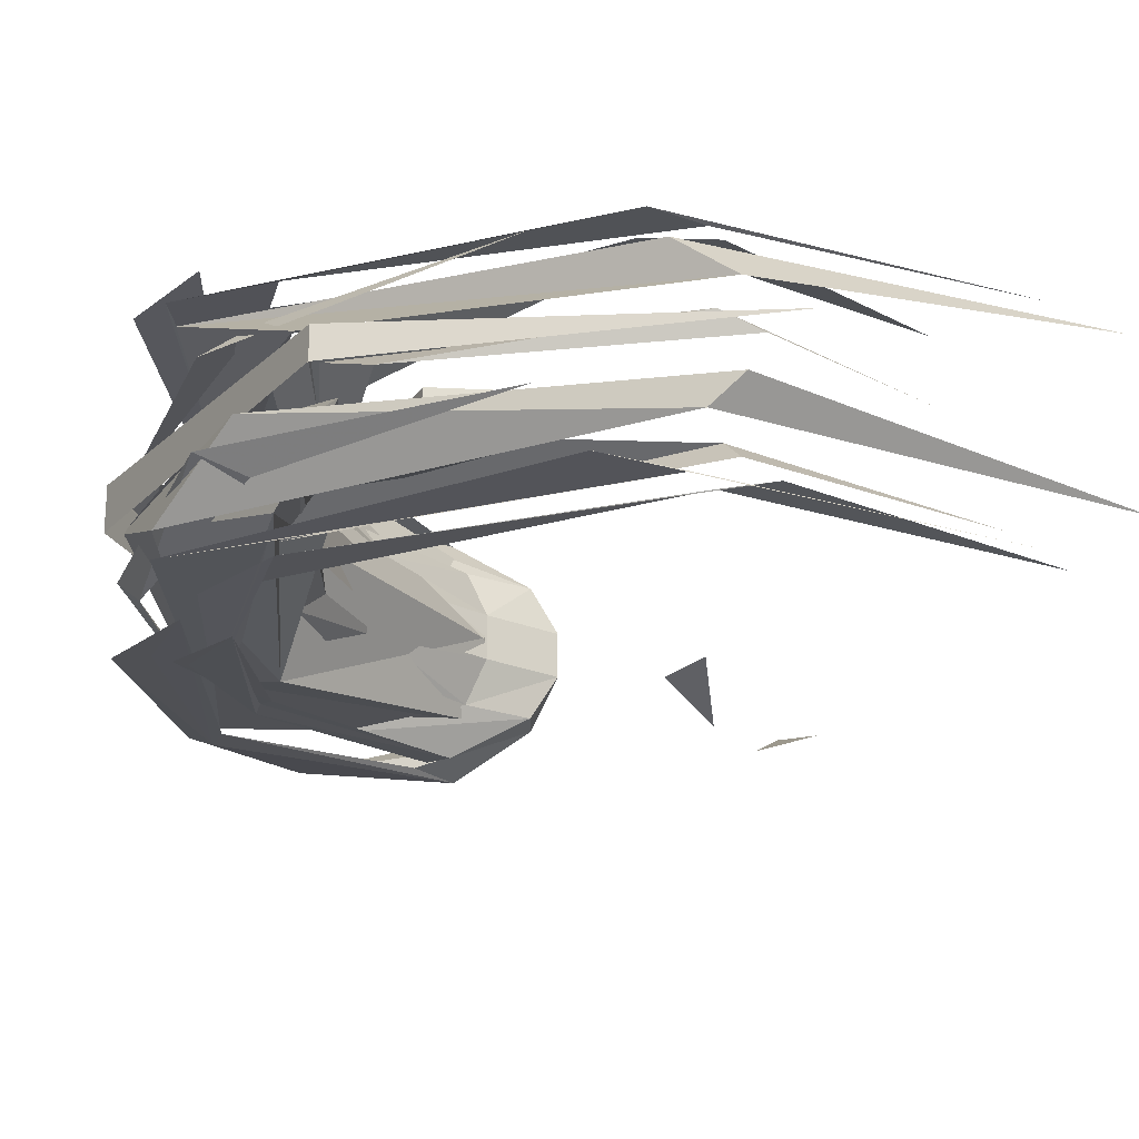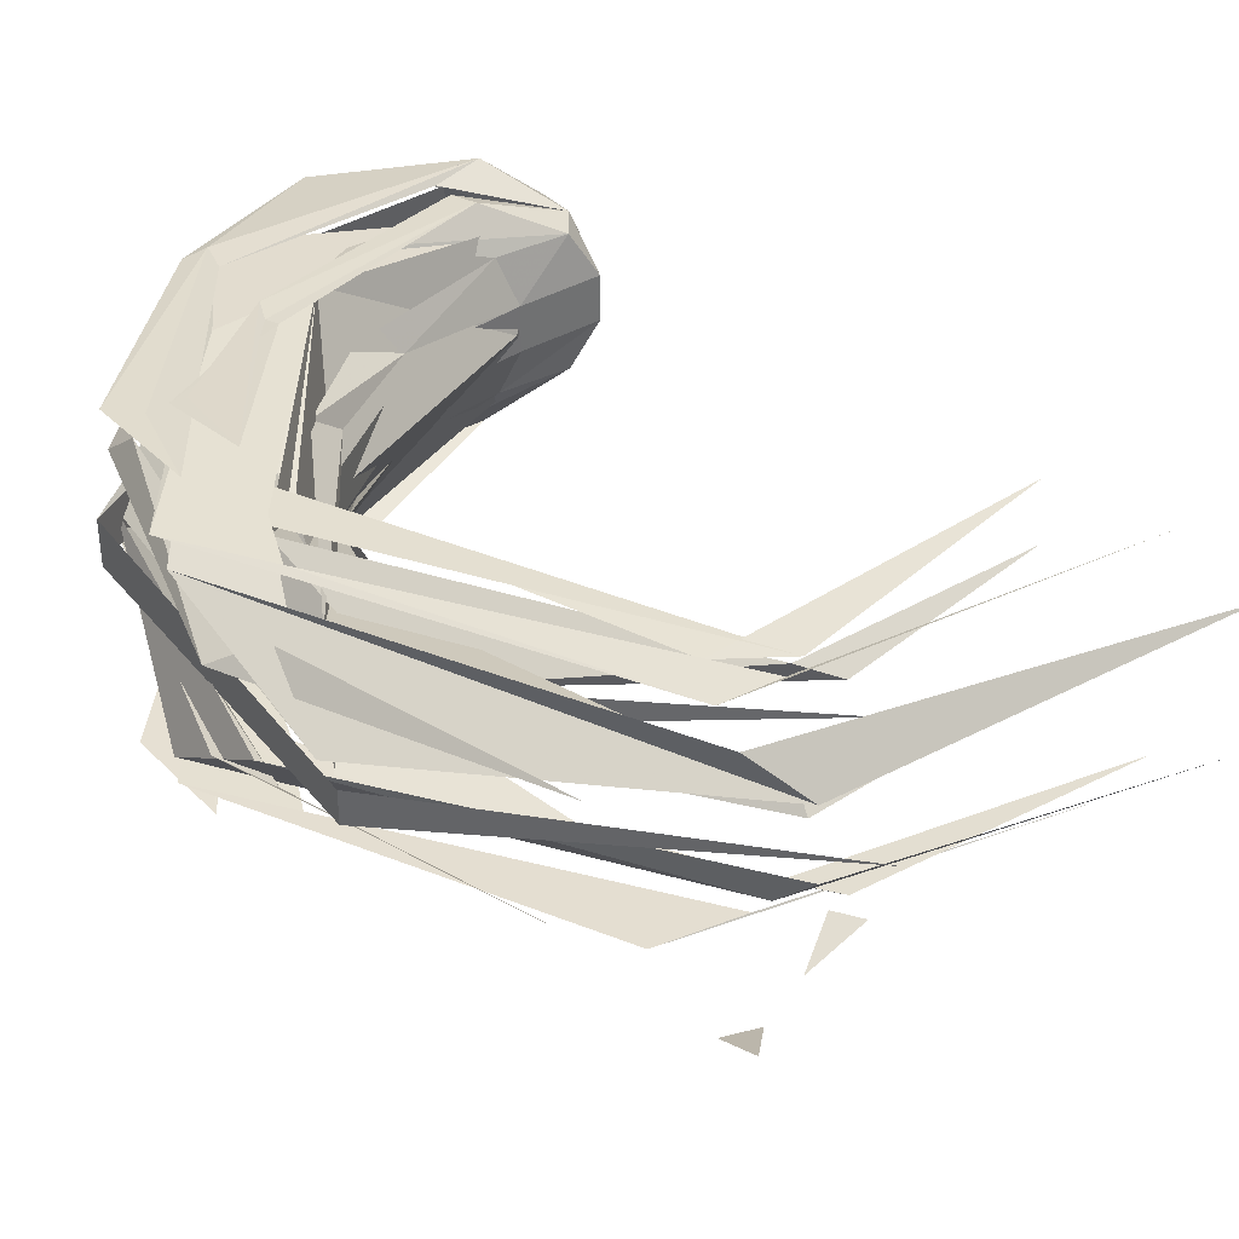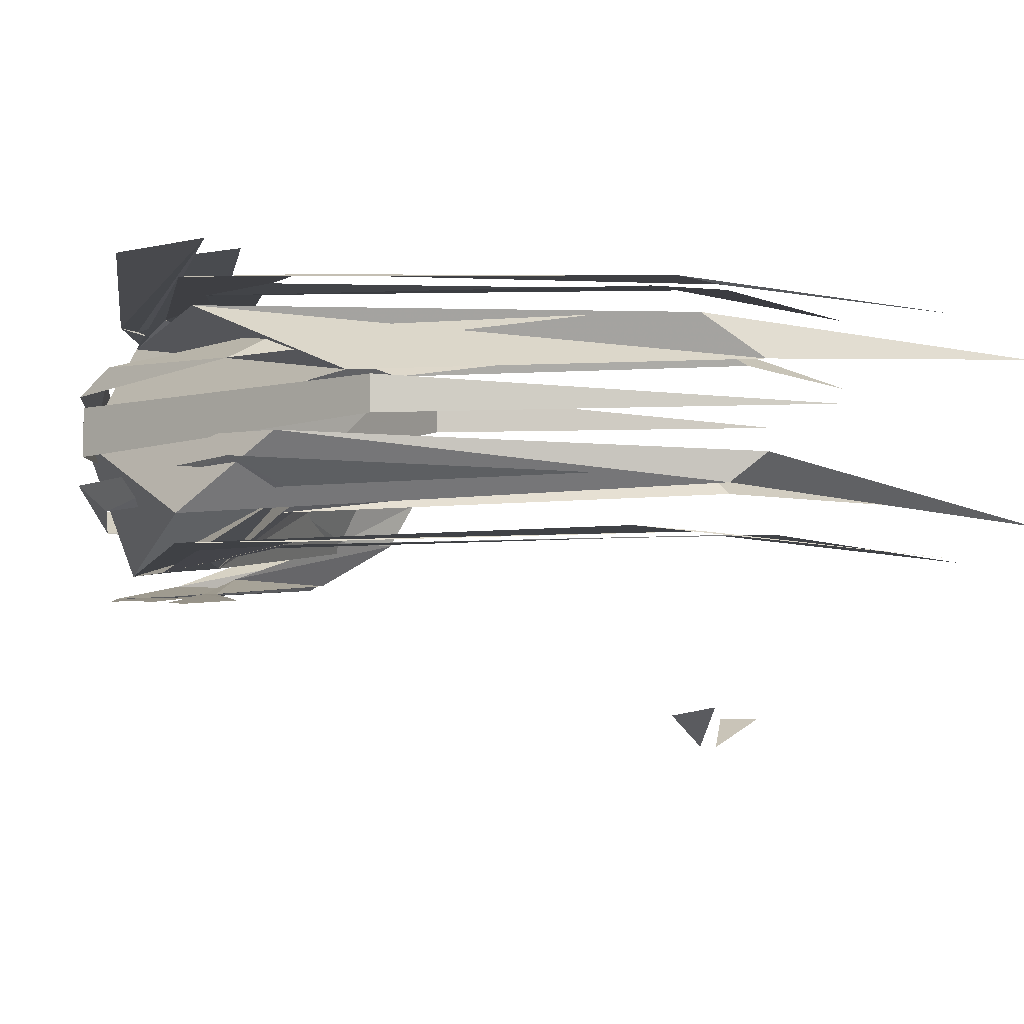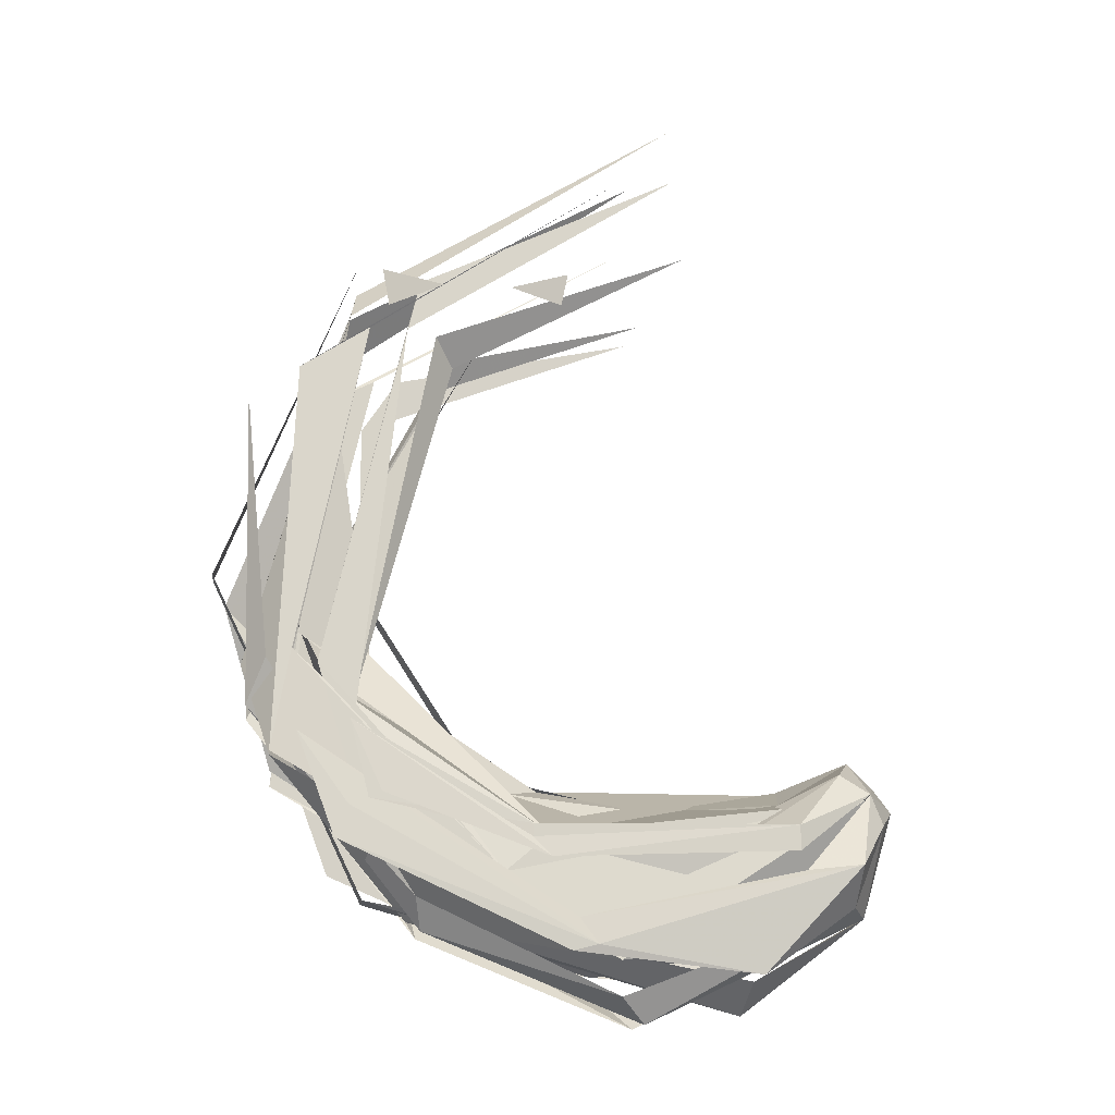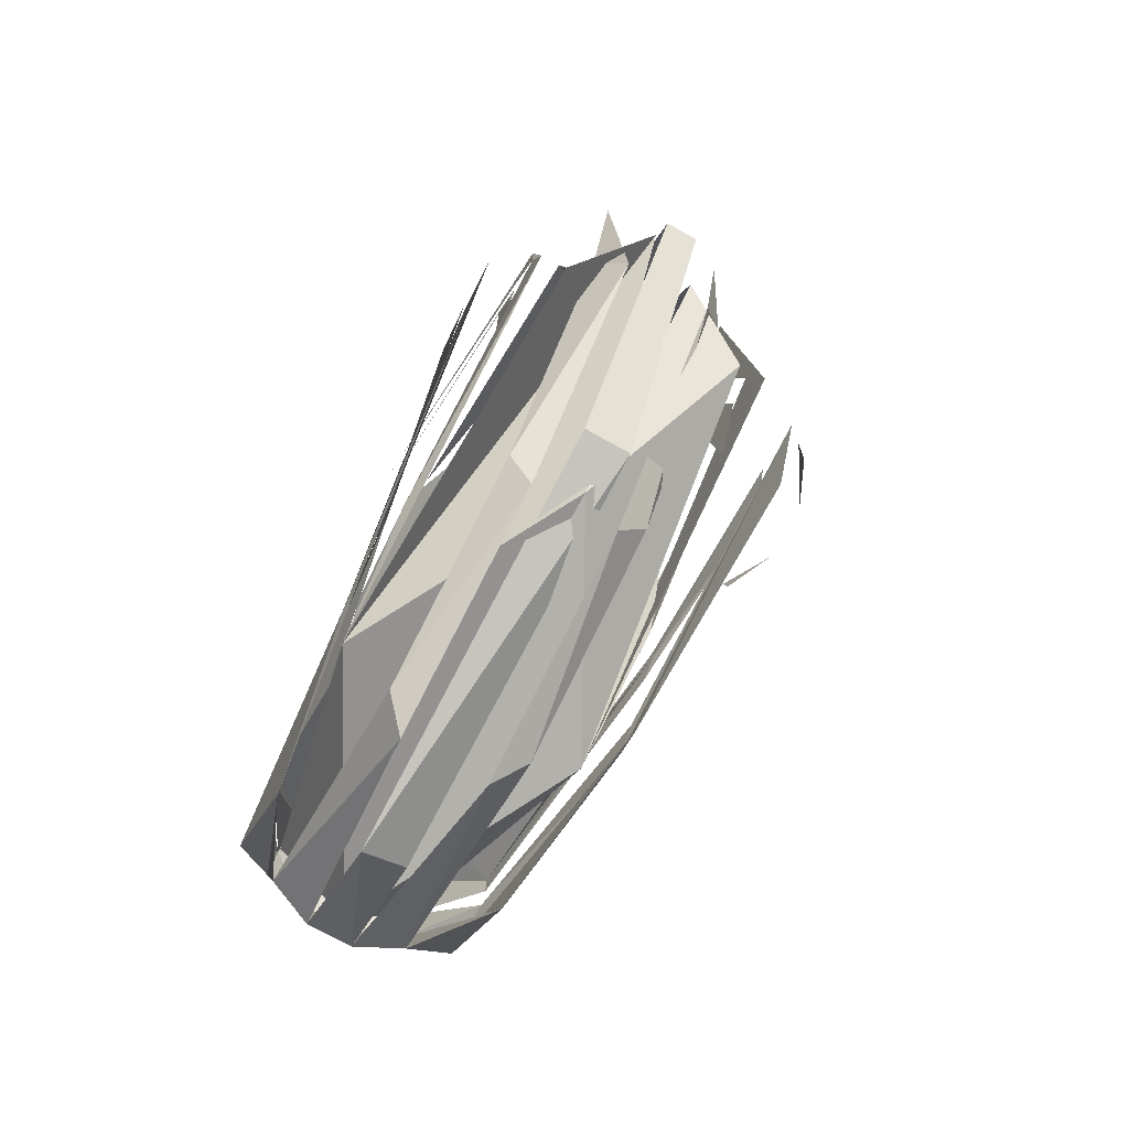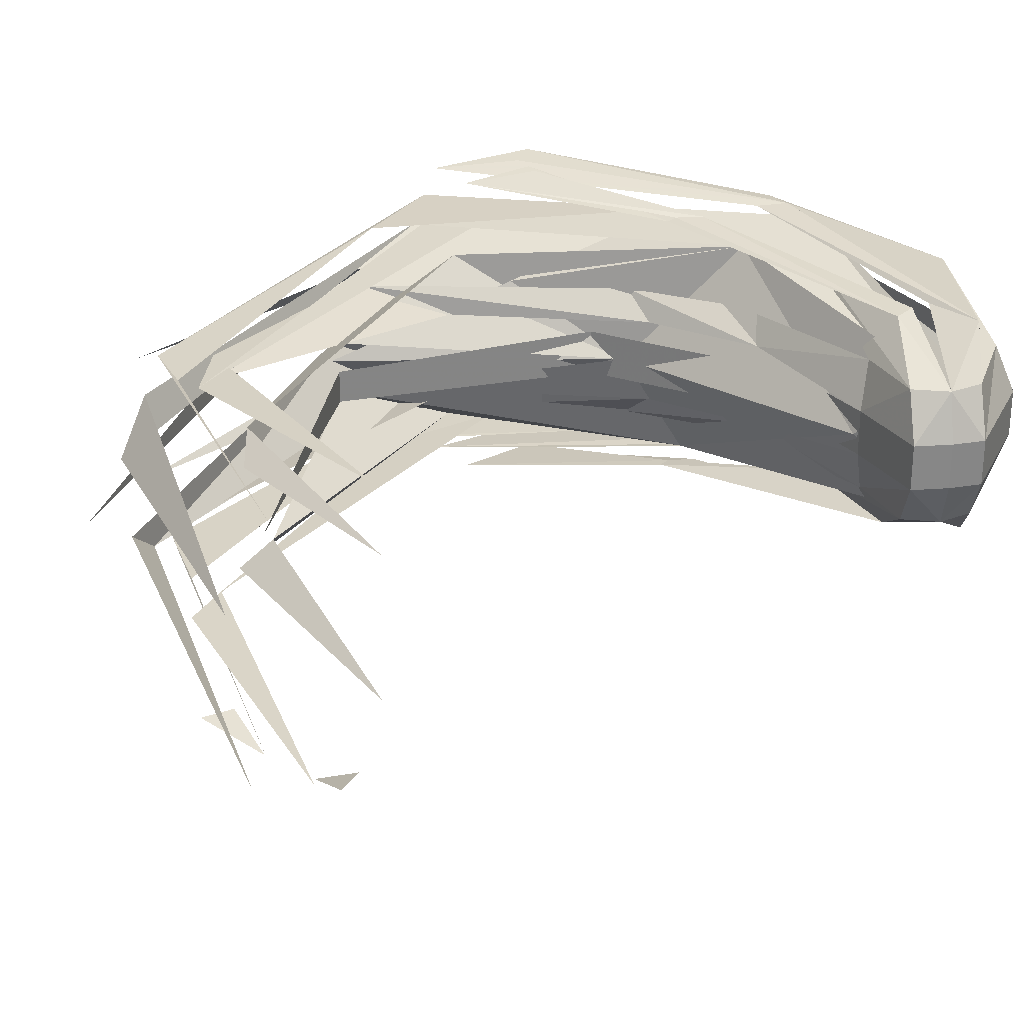
<metadata>
{"format":"obj","ext":"obj","renderer":"f3d","projection":"perspective","resolution":1024,"background":"white","views":[{"elev":-22.8,"azim":121.5,"up":"+Z"},{"elev":37.7,"azim":120.7,"up":"+Z"},{"elev":-5.7,"azim":106.5,"up":"+Z"},{"elev":-14.5,"azim":173.3,"up":"+Y"},{"elev":-75.5,"azim":61.1,"up":"+Y"},{"elev":28.1,"azim":-141.2,"up":"+Z"}]}
</metadata>
<code>
v 0.1016 -0.2578 0.02344
v 0.03125 -0.2891 -0.01562
v 0.09375 -0.3047 0.01562
v -0.04688 -0.2891 -0.01562
v -0.1172 -0.2578 0.01562
v -0.1094 -0.2969 0.01562
v -0.5391 -0.8203 0.3594
v -0.5391 -0.8203 0.3047
v -0.5625 -0.8516 0.3047
v -0.5625 -0.8516 0.3594
v -0.5234 -0.8359 0.4141
v -0.5078 -0.7891 0.3594
v -0.5078 -0.7891 0.3047
v -0.5234 -0.8359 0.25
v -0.5391 -0.875 0.25
v -0.5234 -0.9844 0.3047
v -0.5234 -0.9844 0.3594
v -0.5 -0.9766 0.4141
v -0.5391 -0.875 0.4141
v -0.5 -0.9297 0.4609
v -0.4297 -0.9375 0.4609
v -0.1719 -1.031 0.4922
v -0.1484 -1 0.4922
v -0.375 -1.062 0.4609
v -0.1406 -1.039 0.4922
v 0.1406 -0.9141 0.5234
v 0.1875 -0.7891 0.5234
v 0.125 -0.875 0.5234
v 0.05469 -0.7734 0.4141
v 0.1953 -0.6016 0.3281
v -0.07812 -0.8281 0.3281
v -0.1875 -0.9141 0.4766
v -0.0625 -0.9453 0.4844
v -0.2031 -1.047 0.4766
v 0.04688 -0.9922 0.3281
v 0.1484 -0.7109 0.25
v -0.1172 -0.8984 0.1953
v -0.4062 -0.8281 0.3281
v 0.125 -0.75 0.4375
v 0.1719 -0.5781 0.3672
v 0.02344 -0.2812 0.4141
v -0.007812 -0.2422 0.3906
v -0.2578 -0.1797 0.3984
v -0.0625 -0.9453 0.1875
v -0.5156 -0.8438 0.25
v -0.5156 -0.8438 0.4141
v 0.1562 -0.7266 0.4766
v 0.1094 -0.8203 0.4766
v 0.0625 -0.25 0.4609
v 0.1094 -0.3203 0.4609
v -0.25 -0.1797 0.4766
v -0.4922 -1 0.3281
v 0.2188 -0.8047 0.4766
v 0.1953 -0.6797 0.4766
v 0.1562 -0.2812 0.4609
v 0.09375 -0.25 0.4609
v -0.2422 -0.04688 0.4766
v -0.2031 -1.047 0.1953
v 0.2812 -0.5938 0.3594
v 0.2188 -0.7891 0.4453
v 0.1328 -0.1953 0.375
v 0.1562 -0.2578 0.4219
v -0.25 0.03125 0.4219
v 0.1953 -0.6797 0.1953
v 0.2188 -0.8047 0.1953
v 0.1094 -0.2656 0.2031
v 0.1953 -0.3203 0.2031
v -0.2109 -0.05469 0.1953
v -0.3828 -1.062 0.3047
v -0.375 -1.102 0.3594
v 0.1016 -0.9688 0.3594
v 0.1016 -0.9688 0.3047
v 0.2969 -0.5625 0.3125
v 0.2969 -0.5625 0.3516
v 0.1172 -0.125 0.3281
v -0.5 -0.9766 0.25
v -0.2109 -1.086 0.25
v -0.2422 -1.117 0.2812
v 0.03125 -1.008 0.2812
v 0.03906 -0.9688 0.25
v 0.2266 -0.6797 0.25
v 0.25 -0.7344 0.2812
v 0.2578 -0.3438 0.25
v -0.4297 -0.9375 0.1953
v -0.5 -0.9297 0.1953
v -0.375 -1.062 0.1953
v -0.1719 -1.031 0.1641
v -0.1484 -1 0.1641
v -0.1406 -1.039 0.1641
v 0.1406 -0.9141 0.1406
v 0.1875 -0.7891 0.1406
v 0.125 -0.875 0.1406
v -0.4141 -0.8281 0.3594
v -0.4141 -0.8281 0.3047
v -0.4844 -0.8125 0.4141
v -0.4062 -0.8516 0.4141
v -0.2031 -0.8828 0.4141
v -0.25 -0.8594 0.3828
v -0.1094 -0.8359 0.3828
v -0.07031 -0.8438 0.4141
v 0.1875 -0.6484 0.4141
v 0.09375 -0.7031 0.3828
v 0.1484 -0.3594 0.4062
v -0.2891 -0.8672 0.3594
v -0.2891 -0.8672 0.3047
v -0.03906 -0.8125 0.3047
v -0.03906 -0.8125 0.3594
v 0.1328 -0.5469 0.3516
v 0.1328 -0.5469 0.3125
v -0.04688 -0.2266 0.3281
v -0.4844 -0.8125 0.25
v -0.4219 -0.8828 0.1953
v -0.4219 -0.9141 0.1953
v -0.2812 -0.9453 0.1953
v -0.4062 -0.8516 0.25
v -0.09375 -0.8906 0.1641
v -0.09375 -0.9062 0.1641
v -0.1172 -0.9297 0.1641
v 0.125 -0.7734 0.1406
v 0.1016 -0.8672 0.1406
v -0.25 -0.8594 0.2812
v -0.2031 -0.8828 0.25
v -0.07031 -0.8438 0.25
v -0.1094 -0.8359 0.2812
v 0.09375 -0.7031 0.2812
v 0.1875 -0.6484 0.25
v 0.1484 -0.3594 0.25
v 0.08594 -0.8594 0.1406
v -0.2422 -1.117 0.3828
v -0.2109 -1.086 0.4141
v 0.03906 -0.9688 0.4141
v 0.03125 -1.008 0.3828
v 0.25 -0.7344 0.3828
v 0.2266 -0.6797 0.4141
v 0.2578 -0.3438 0.4062
v -0.4219 -0.9141 0.4609
v -0.4219 -0.8828 0.4609
v -0.2812 -0.9453 0.4609
v -0.09375 -0.9062 0.4922
v -0.1172 -0.9297 0.4922
v -0.09375 -0.8906 0.4922
v 0.1016 -0.8672 0.5234
v 0.125 -0.7734 0.5234
v 0.08594 -0.8594 0.5234
v 0.125 -0.8203 0.1953
v 0.1641 -0.6953 0.1953
v 0.0625 -0.2656 0.2031
v 0.04688 -0.2031 0.2031
v -0.2734 -0.05469 0.1953
v 0.2188 -0.8047 0.2266
v 0.2578 -0.6797 0.3047
v 0.1328 -0.2344 0.25
v 0.125 -0.1953 0.2812
v -0.2734 0.03125 0.2344
v 0.1719 -0.5938 0.2969
v 0.1172 -0.7266 0.2344
v 0 -0.2891 0.2812
v 0.02344 -0.2578 0.25
v -0.2969 -0.1328 0.2656
f 1 2 3
f 1 3 2
f 4 5 6
f 4 6 5
f 7 8 9
f 7 9 10
f 7 10 11
f 7 11 12
f 7 12 8
f 8 12 13
f 8 13 14
f 8 14 9
f 9 14 15
f 9 15 16
f 9 16 10
f 10 16 17
f 10 17 18
f 10 18 19
f 10 19 11
f 11 19 20
f 11 20 21
f 21 20 22
f 21 22 23
f 21 23 20
f 20 23 22
f 20 22 24
f 20 24 25
f 20 25 22
f 22 25 26
f 22 26 27
f 22 27 23
f 22 23 28
f 22 28 27
f 22 27 25
f 22 25 24
f 17 16 69
f 17 69 70
f 17 70 16
f 16 70 69
f 69 70 71
f 69 71 72
f 69 72 70
f 70 72 71
f 71 72 73
f 71 73 74
f 71 74 72
f 72 74 73
f 73 74 75
f 73 75 74
f 16 15 76
f 16 76 77
f 16 77 78
f 16 78 76
f 76 78 77
f 77 78 79
f 77 79 80
f 77 80 78
f 78 80 79
f 79 80 81
f 79 81 82
f 79 82 80
f 80 82 81
f 81 82 83
f 81 83 82
f 15 14 84
f 15 84 85
f 15 85 76
f 15 76 86
f 15 86 85
f 15 85 14
f 14 85 84
f 84 85 87
f 84 87 88
f 84 88 85
f 85 88 87
f 85 87 86
f 85 86 76
f 86 87 89
f 86 89 85
f 85 89 87
f 87 89 90
f 87 90 91
f 87 91 89
f 89 91 90
f 87 88 92
f 87 92 91
f 87 91 88
f 88 91 92
f 93 94 13
f 93 13 12
f 93 12 95
f 93 95 96
f 93 96 97
f 93 97 98
f 93 98 96
f 96 98 97
f 97 98 99
f 97 99 100
f 97 100 98
f 98 100 99
f 99 100 101
f 99 101 102
f 99 102 100
f 100 102 101
f 101 102 103
f 101 103 102
f 104 105 94
f 104 94 93
f 104 93 105
f 104 105 106
f 104 106 107
f 104 107 105
f 105 107 106
f 106 107 108
f 106 108 109
f 106 109 107
f 107 109 108
f 108 109 110
f 108 110 109
f 13 111 14
f 14 111 112
f 14 112 113
f 14 113 111
f 111 113 112
f 111 112 114
f 111 114 115
f 111 115 112
f 112 115 114
f 112 114 116
f 112 116 117
f 112 117 113
f 112 113 118
f 112 118 117
f 112 117 114
f 114 117 116
f 116 117 119
f 116 119 120
f 116 120 117
f 117 120 119
f 117 119 118
f 117 118 113
f 115 111 13
f 115 13 94
f 115 94 121
f 115 121 122
f 115 122 94
f 94 122 121
f 121 122 123
f 121 123 124
f 121 124 122
f 122 124 123
f 123 124 125
f 123 125 126
f 123 126 124
f 124 126 125
f 125 126 127
f 125 127 126
f 119 128 118
f 118 128 117
f 117 128 119
f 19 18 24
f 19 24 20
f 23 27 28
f 18 17 129
f 18 129 130
f 18 130 17
f 17 130 129
f 129 130 131
f 129 131 132
f 129 132 130
f 130 132 131
f 131 132 133
f 131 133 134
f 131 134 132
f 132 134 133
f 133 134 135
f 133 135 134
f 11 95 12
f 95 11 136
f 95 136 137
f 95 137 96
f 95 96 138
f 95 138 137
f 95 137 11
f 11 137 136
f 136 137 139
f 136 139 140
f 136 140 137
f 137 140 139
f 137 139 138
f 137 138 96
f 139 141 138
f 138 141 137
f 137 141 139
f 139 141 142
f 139 142 143
f 139 143 141
f 141 143 142
f 144 143 139
f 144 139 140
f 144 140 143
f 143 140 139
f 93 94 105
f 27 26 25
f 29 30 31
f 29 31 32
f 29 32 33
f 29 33 34
f 29 34 35
f 29 35 30
f 30 35 36
f 30 36 31
f 31 36 37
f 35 58 36
f 36 58 44
f 31 37 38
f 31 38 32
f 52 58 35
f 52 35 34
f 31 32 39
f 31 39 40
f 40 39 41
f 40 41 42
f 42 41 43
f 37 36 44
f 32 33 47
f 32 47 48
f 48 47 49
f 48 49 50
f 50 49 51
f 33 34 53
f 33 53 54
f 54 53 55
f 54 55 56
f 56 55 57
f 34 35 59
f 34 59 60
f 60 59 61
f 60 61 62
f 62 61 63
f 58 44 64
f 58 64 65
f 65 64 66
f 65 66 67
f 67 66 68
f 44 37 145
f 44 145 146
f 146 145 147
f 146 147 148
f 148 147 149
f 150 151 35
f 150 35 58
f 152 153 151
f 152 151 150
f 154 153 152
f 155 156 37
f 155 37 31
f 157 158 156
f 157 156 155
f 159 158 157
f 37 44 45
f 37 45 38
f 38 45 46
f 38 46 32
f 32 46 33
f 46 45 52
f 46 52 34
f 46 34 33
f 52 45 58
f 44 58 45

</code>
